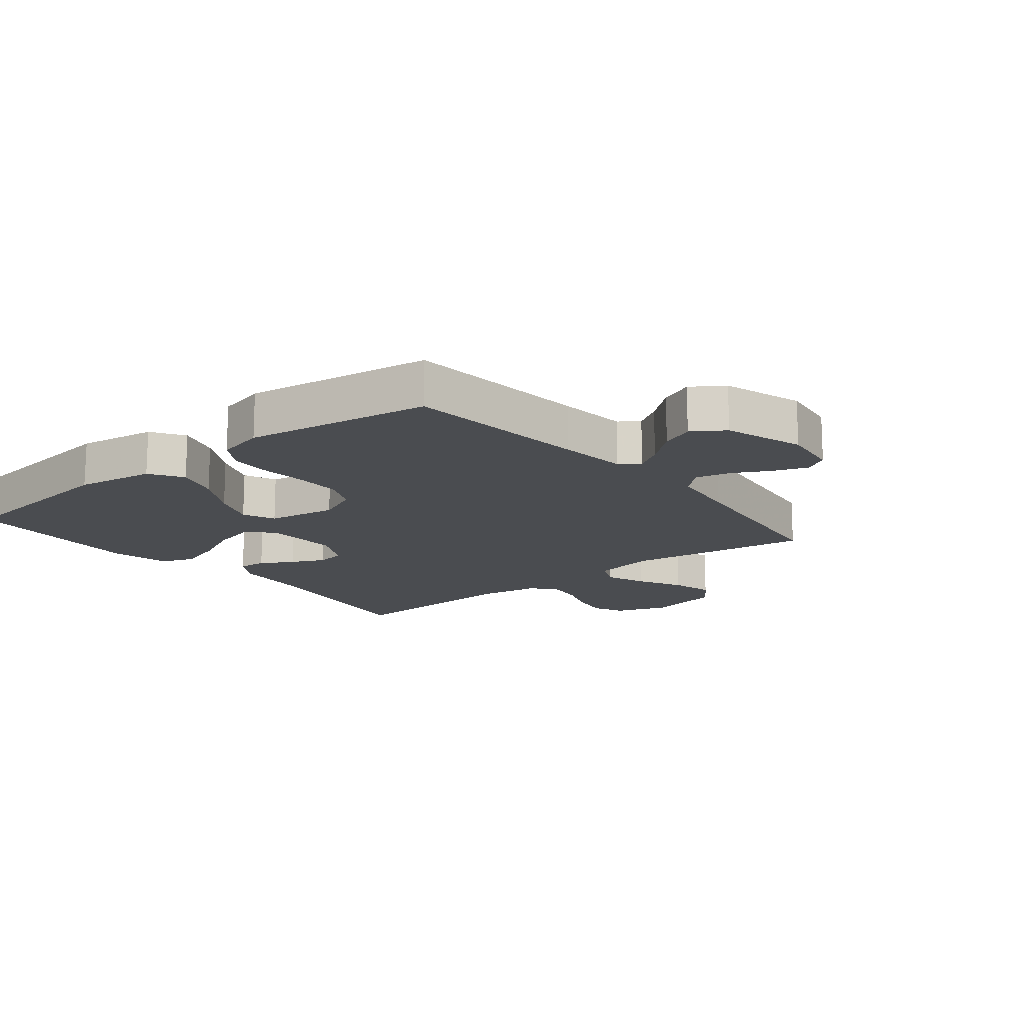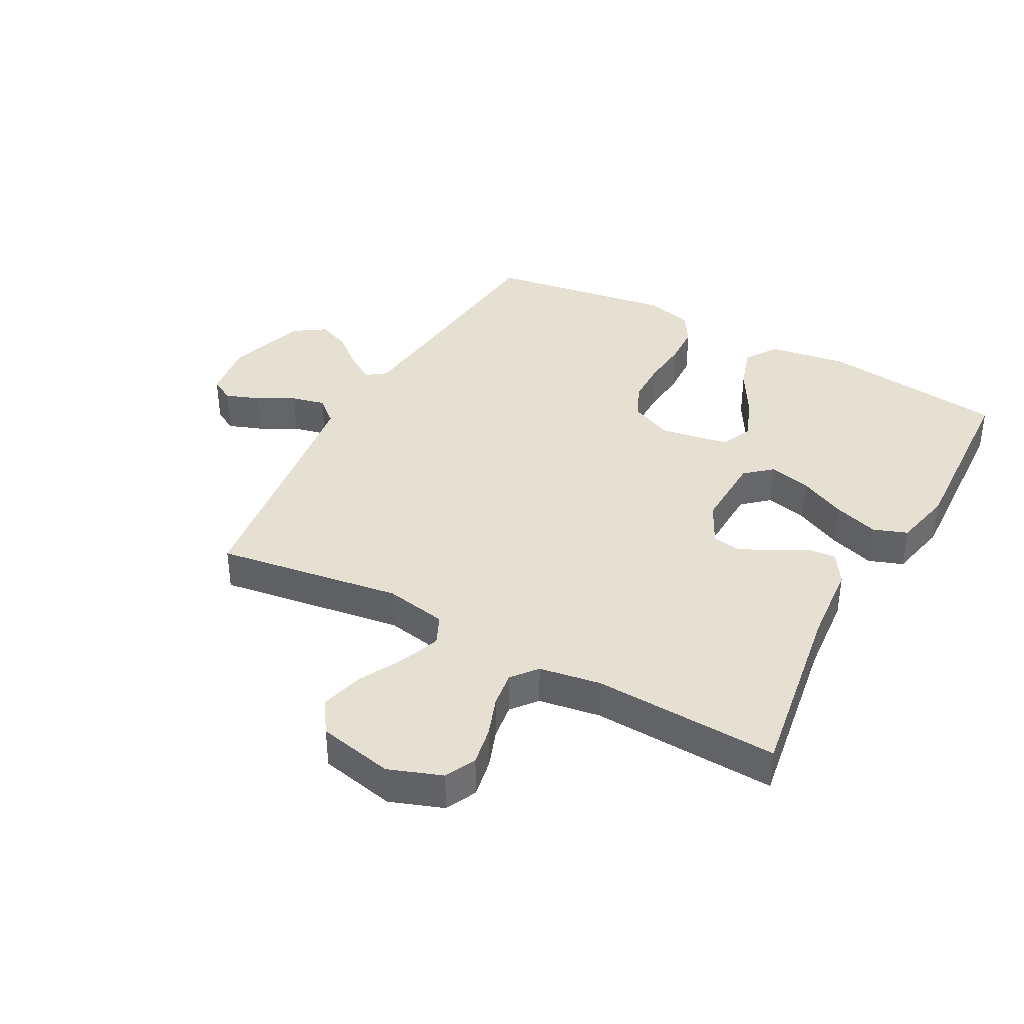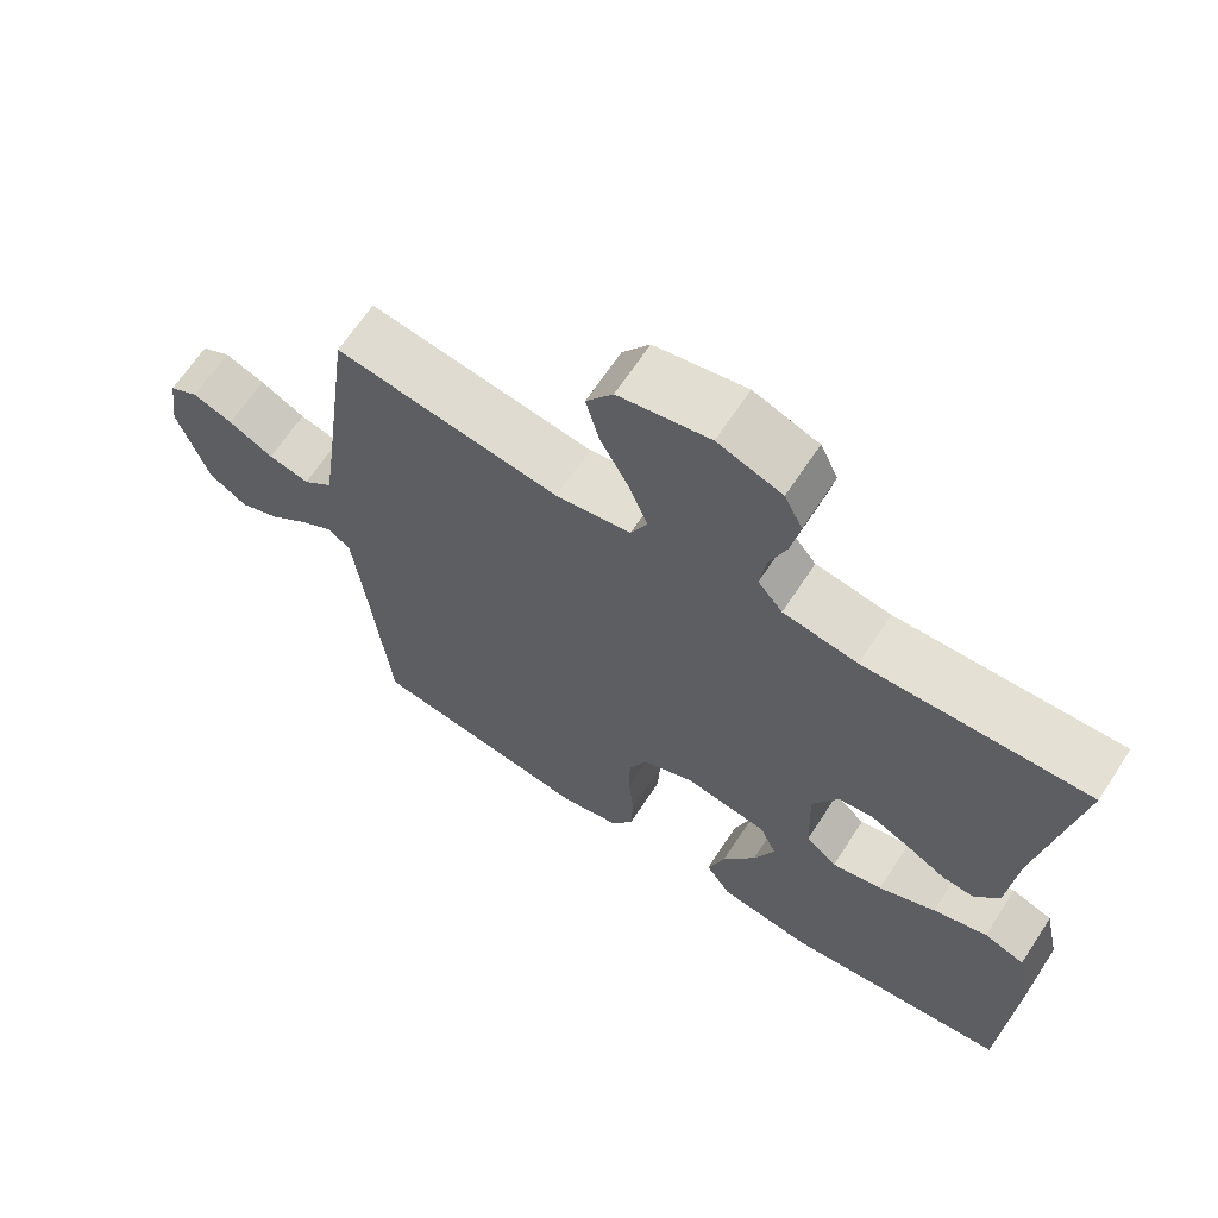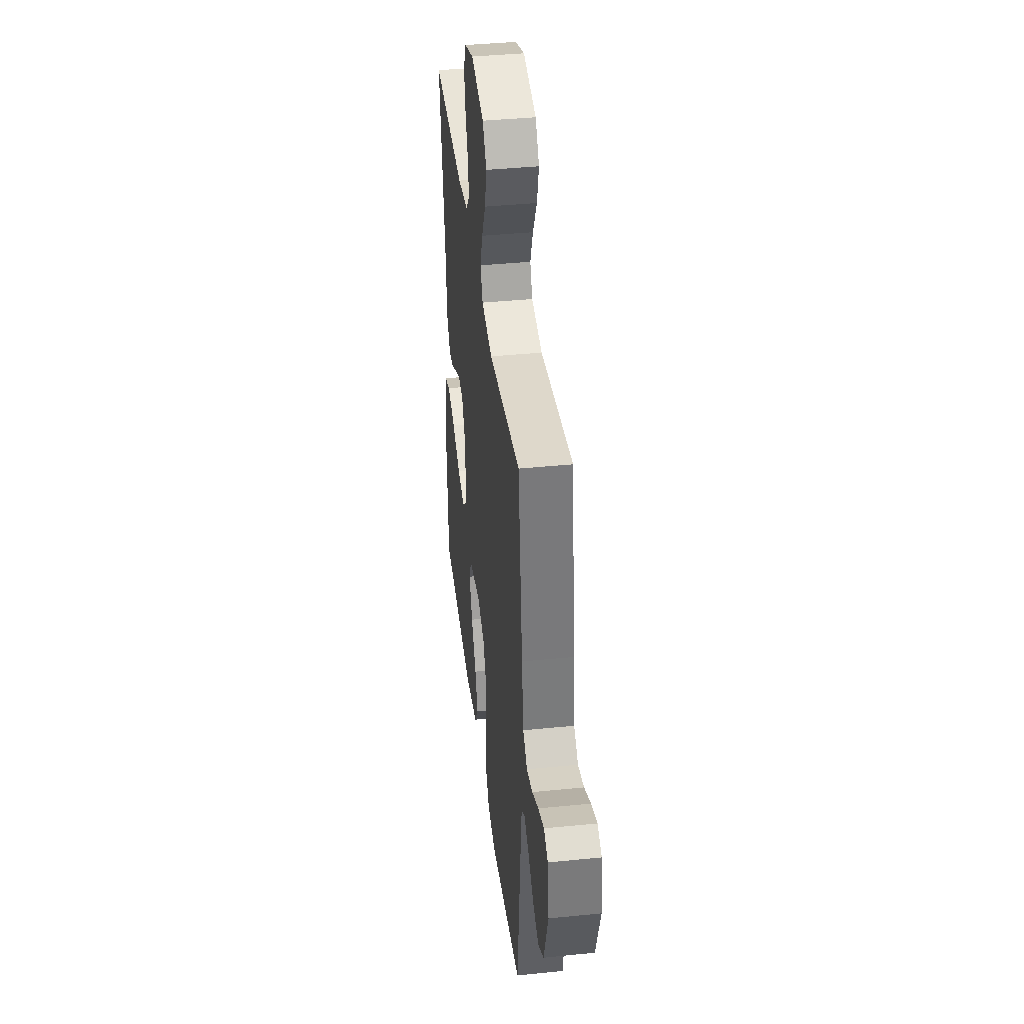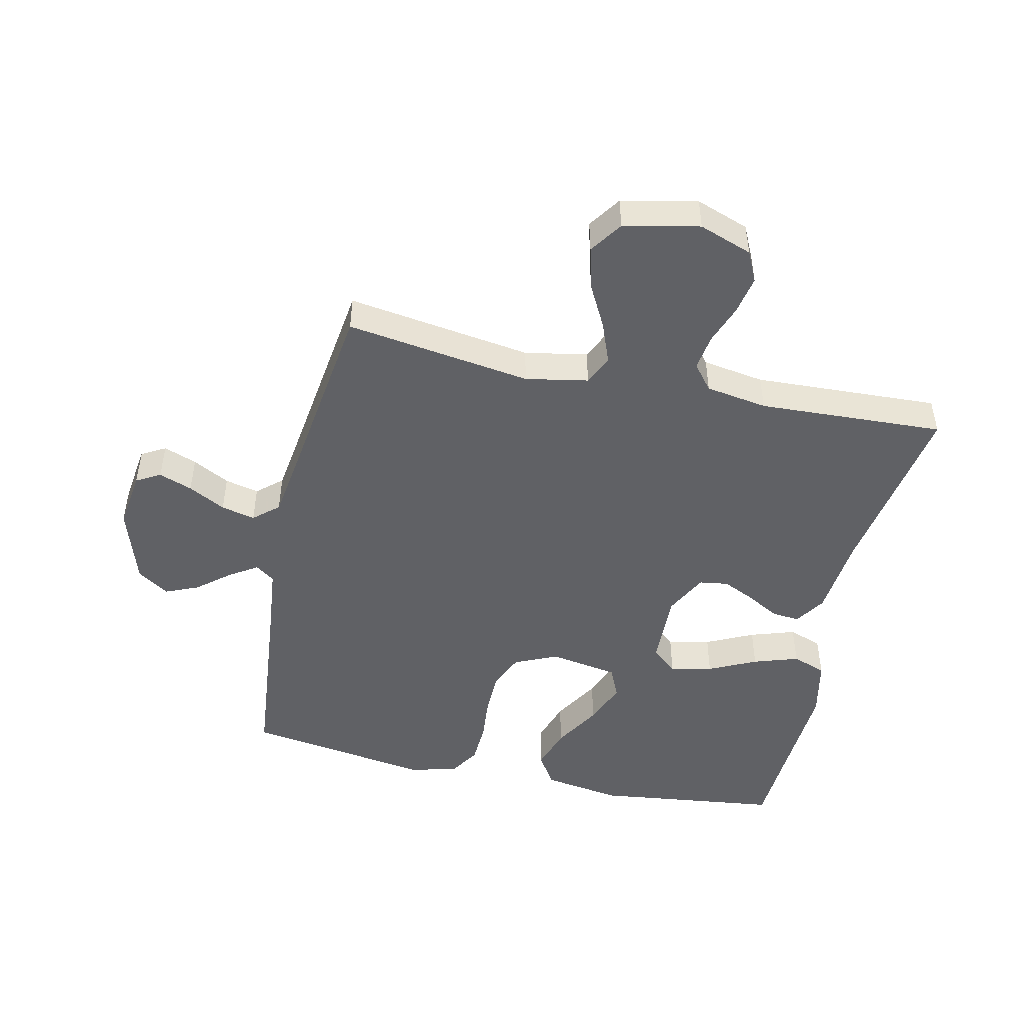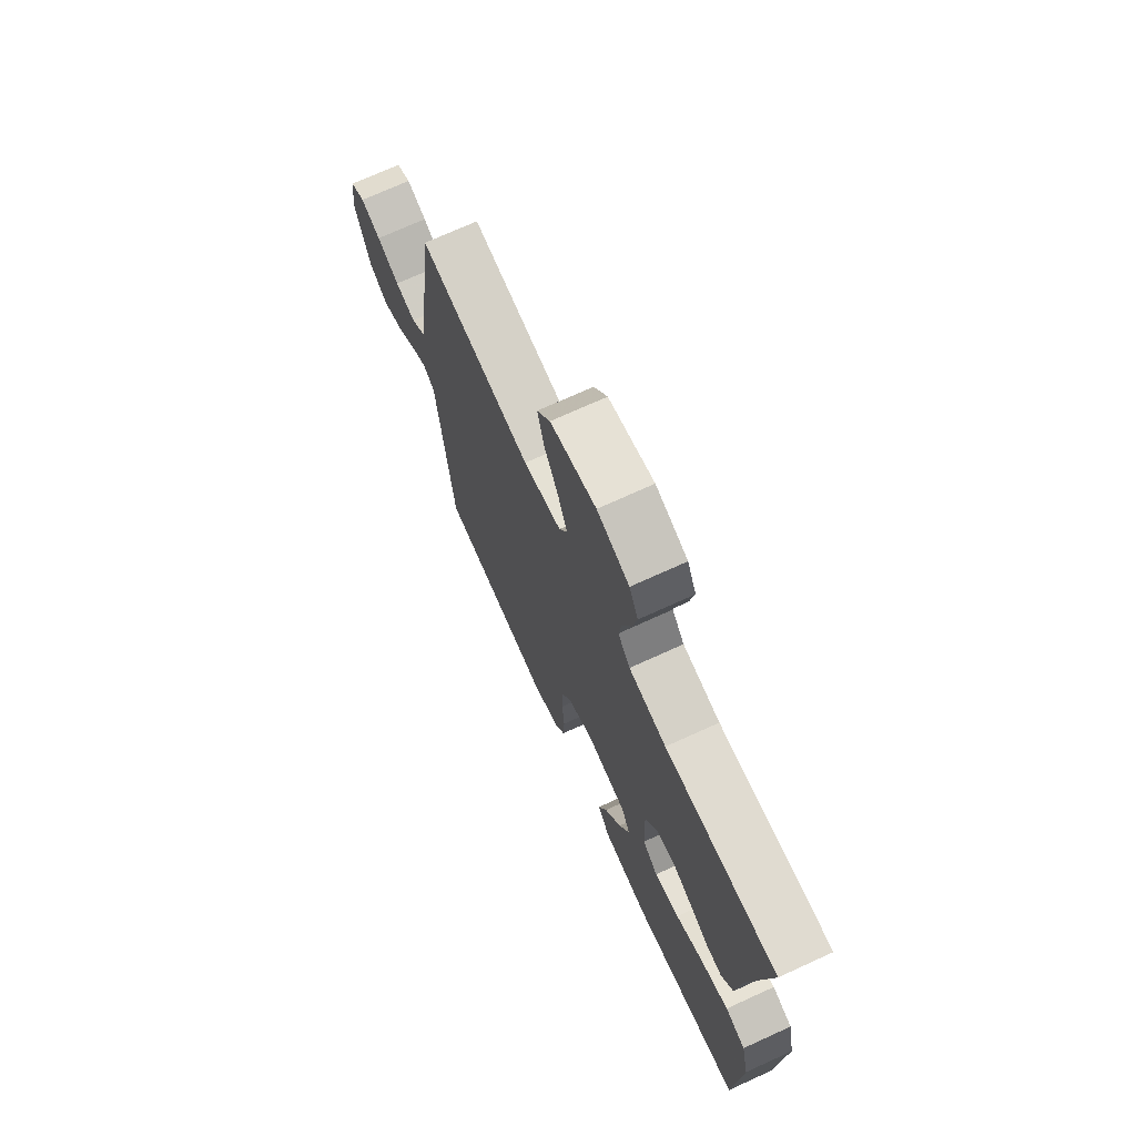
<metadata>
{"format":"obj","ext":"obj","renderer":"f3d","projection":"perspective","resolution":1024,"background":"white","views":[{"elev":-15.1,"azim":-141.0,"up":"+Y"},{"elev":38.3,"azim":28.5,"up":"+Y"},{"elev":66.2,"azim":33.3,"up":"+Z"},{"elev":40.2,"azim":-97.1,"up":"+Z"},{"elev":-47.8,"azim":-12.5,"up":"+Y"},{"elev":72.1,"azim":65.5,"up":"+Z"}]}
</metadata>
<code>
v -0.5 0.07 -0.5
v -0.53 0.07 -0.2
v -0.542 0.07 -0.089
v -0.573 0.07 -0.066
v -0.618 0.07 -0.095
v -0.671 0.07 -0.139
v -0.725 0.07 -0.162
v -0.776 0.07 -0.128
v -0.817 0.07 0
v -0.804 0.07 0.094
v -0.765 0.07 0.116
v -0.711 0.07 0.096
v -0.651 0.07 0.064
v -0.596 0.07 0.051
v -0.556 0.07 0.086
v -0.54 0.07 0.2
v -0.5 0.07 0.5
v -0.2 0.07 0.456
v -0.099 0.07 0.475
v -0.077 0.07 0.523
v -0.102 0.07 0.589
v -0.14 0.07 0.661
v -0.158 0.07 0.73
v -0.122 0.07 0.783
v 0 0.07 0.809
v 0.086 0.07 0.778
v 0.11 0.07 0.728
v 0.098 0.07 0.665
v 0.075 0.07 0.601
v 0.067 0.07 0.543
v 0.1 0.07 0.502
v 0.2 0.07 0.486
v 0.5 0.07 0.5
v 0.452 0.07 0.2
v 0.44 0.07 0.067
v 0.408 0.07 0.017
v 0.363 0.07 0.021
v 0.31 0.07 0.051
v 0.257 0.07 0.076
v 0.21 0.07 0.069
v 0.175 0.07 0
v 0.179 0.07 -0.123
v 0.221 0.07 -0.16
v 0.289 0.07 -0.144
v 0.366 0.07 -0.107
v 0.439 0.07 -0.083
v 0.494 0.07 -0.103
v 0.515 0.07 -0.2
v 0.5 0.07 -0.5
v 0.2 0.07 -0.537
v 0.073 0.07 -0.517
v 0.039 0.07 -0.464
v 0.062 0.07 -0.393
v 0.107 0.07 -0.316
v 0.135 0.07 -0.245
v 0.112 0.07 -0.193
v 0 0.07 -0.174
v -0.069 0.07 -0.205
v -0.094 0.07 -0.262
v -0.095 0.07 -0.334
v -0.088 0.07 -0.409
v -0.091 0.07 -0.477
v -0.122 0.07 -0.527
v -0.2 0.07 -0.546
v -0.5 0 -0.5
v -0.53 0 -0.2
v -0.542 0 -0.089
v -0.573 0 -0.066
v -0.618 0 -0.095
v -0.671 0 -0.139
v -0.725 0 -0.162
v -0.776 0 -0.128
v -0.817 0 0
v -0.804 0 0.094
v -0.765 0 0.116
v -0.711 0 0.096
v -0.651 0 0.064
v -0.596 0 0.051
v -0.556 0 0.086
v -0.54 0 0.2
v -0.5 0 0.5
v -0.2 0 0.456
v -0.099 0 0.475
v -0.077 0 0.523
v -0.102 0 0.589
v -0.14 0 0.661
v -0.158 0 0.73
v -0.122 0 0.783
v 0 0 0.809
v 0.086 0 0.778
v 0.11 0 0.728
v 0.098 0 0.665
v 0.075 0 0.601
v 0.067 0 0.543
v 0.1 0 0.502
v 0.2 0 0.486
v 0.5 0 0.5
v 0.452 0 0.2
v 0.44 0 0.067
v 0.408 0 0.017
v 0.363 0 0.021
v 0.31 0 0.051
v 0.257 0 0.076
v 0.21 0 0.069
v 0.175 0 0
v 0.179 0 -0.123
v 0.221 0 -0.16
v 0.289 0 -0.144
v 0.366 0 -0.107
v 0.439 0 -0.083
v 0.494 0 -0.103
v 0.515 0 -0.2
v 0.5 0 -0.5
v 0.2 0 -0.537
v 0.073 0 -0.517
v 0.039 0 -0.464
v 0.062 0 -0.393
v 0.107 0 -0.316
v 0.135 0 -0.245
v 0.112 0 -0.193
v 0 0 -0.174
v -0.069 0 -0.205
v -0.094 0 -0.262
v -0.095 0 -0.334
v -0.088 0 -0.409
v -0.091 0 -0.477
v -0.122 0 -0.527
v -0.2 0 -0.546
f 64 1 2
f 63 64 2
f 62 63 2
f 61 62 2
f 60 61 2
f 59 60 2 3
f 58 59 3 4
f 57 58 4
f 56 57 4
f 52 53 54
f 51 52 54
f 50 51 54
f 49 50 54
f 48 49 54
f 47 48 54
f 46 47 54
f 45 46 54
f 44 45 54
f 43 44 54 55
f 42 43 55 56
f 36 37 38
f 35 36 38
f 34 35 38
f 34 38 39
f 33 34 39
f 32 33 39
f 31 32 39 40
f 27 28 29
f 26 27 29
f 25 26 29
f 24 25 29
f 23 24 29
f 22 23 29
f 21 22 29
f 20 21 29 30
f 31 40 41
f 30 31 41
f 20 30 41
f 19 20 41
f 11 12 13
f 10 11 13
f 9 10 13
f 8 9 13
f 7 8 13
f 6 7 13
f 5 6 13
f 4 5 13 14
f 42 56 4
f 41 42 4
f 19 41 4
f 18 19 4
f 4 14 15
f 4 15 16
f 4 16 17 18
f 66 65 128
f 66 128 127
f 66 127 126
f 66 126 125
f 66 125 124
f 67 66 124 123
f 68 67 123 122
f 68 122 121
f 68 121 120
f 118 117 116
f 118 116 115
f 118 115 114
f 118 114 113
f 118 113 112
f 118 112 111
f 118 111 110
f 118 110 109
f 118 109 108
f 119 118 108 107
f 120 119 107 106
f 102 101 100
f 102 100 99
f 102 99 98
f 103 102 98
f 103 98 97
f 103 97 96
f 104 103 96 95
f 93 92 91
f 93 91 90
f 93 90 89
f 93 89 88
f 93 88 87
f 93 87 86
f 93 86 85
f 94 93 85 84
f 105 104 95
f 105 95 94
f 105 94 84
f 105 84 83
f 77 76 75
f 77 75 74
f 77 74 73
f 77 73 72
f 77 72 71
f 77 71 70
f 77 70 69
f 78 77 69 68
f 68 120 106
f 68 106 105
f 68 105 83
f 68 83 82
f 79 78 68
f 80 79 68
f 82 81 80 68
f 1 65 66 2
f 2 66 67 3
f 3 67 68 4
f 4 68 69 5
f 5 69 70 6
f 6 70 71 7
f 7 71 72 8
f 8 72 73 9
f 9 73 74 10
f 10 74 75 11
f 11 75 76 12
f 12 76 77 13
f 13 77 78 14
f 14 78 79 15
f 15 79 80 16
f 16 80 81 17
f 17 81 82 18
f 18 82 83 19
f 19 83 84 20
f 20 84 85 21
f 21 85 86 22
f 22 86 87 23
f 23 87 88 24
f 24 88 89 25
f 25 89 90 26
f 26 90 91 27
f 27 91 92 28
f 28 92 93 29
f 29 93 94 30
f 30 94 95 31
f 31 95 96 32
f 32 96 97 33
f 33 97 98 34
f 34 98 99 35
f 35 99 100 36
f 36 100 101 37
f 37 101 102 38
f 38 102 103 39
f 39 103 104 40
f 40 104 105 41
f 41 105 106 42
f 42 106 107 43
f 43 107 108 44
f 44 108 109 45
f 45 109 110 46
f 46 110 111 47
f 47 111 112 48
f 48 112 113 49
f 49 113 114 50
f 50 114 115 51
f 51 115 116 52
f 52 116 117 53
f 53 117 118 54
f 54 118 119 55
f 55 119 120 56
f 56 120 121 57
f 57 121 122 58
f 58 122 123 59
f 59 123 124 60
f 60 124 125 61
f 61 125 126 62
f 62 126 127 63
f 63 127 128 64
f 64 128 65 1

</code>
